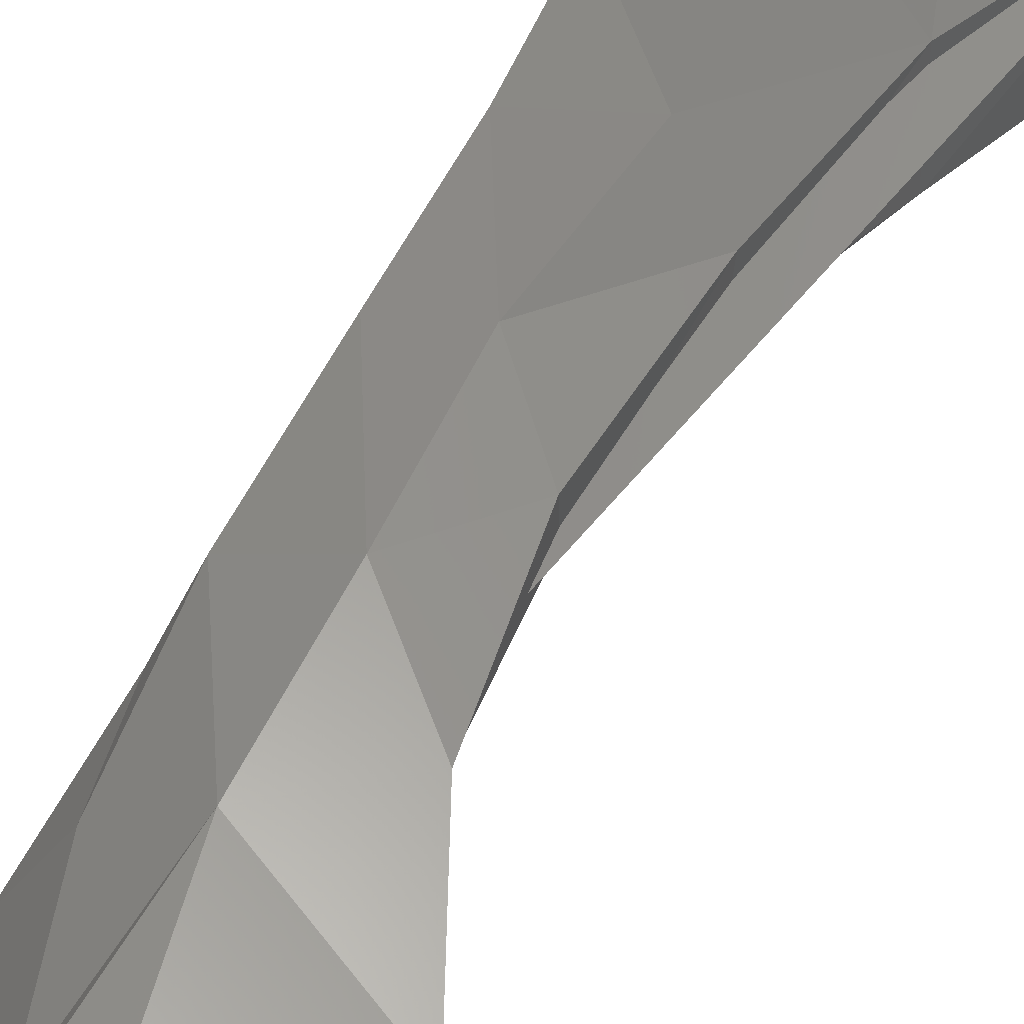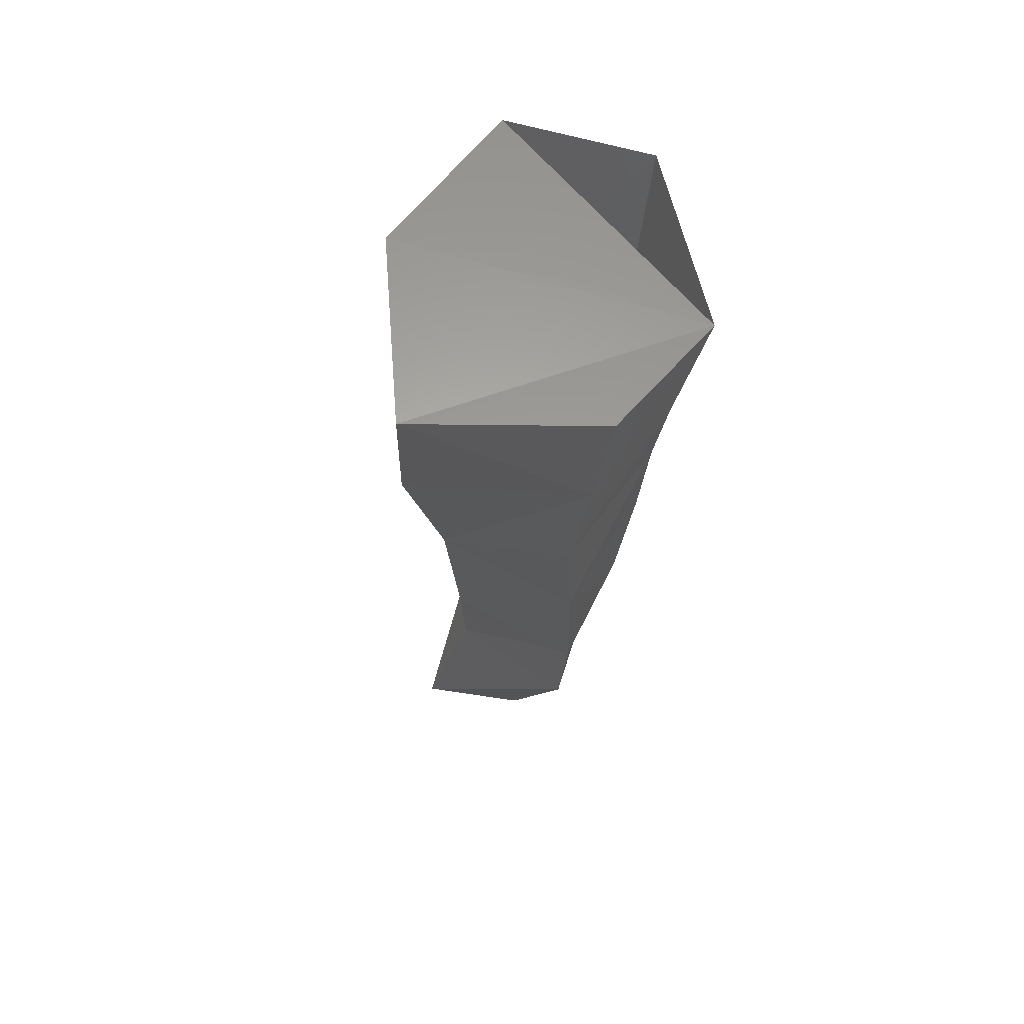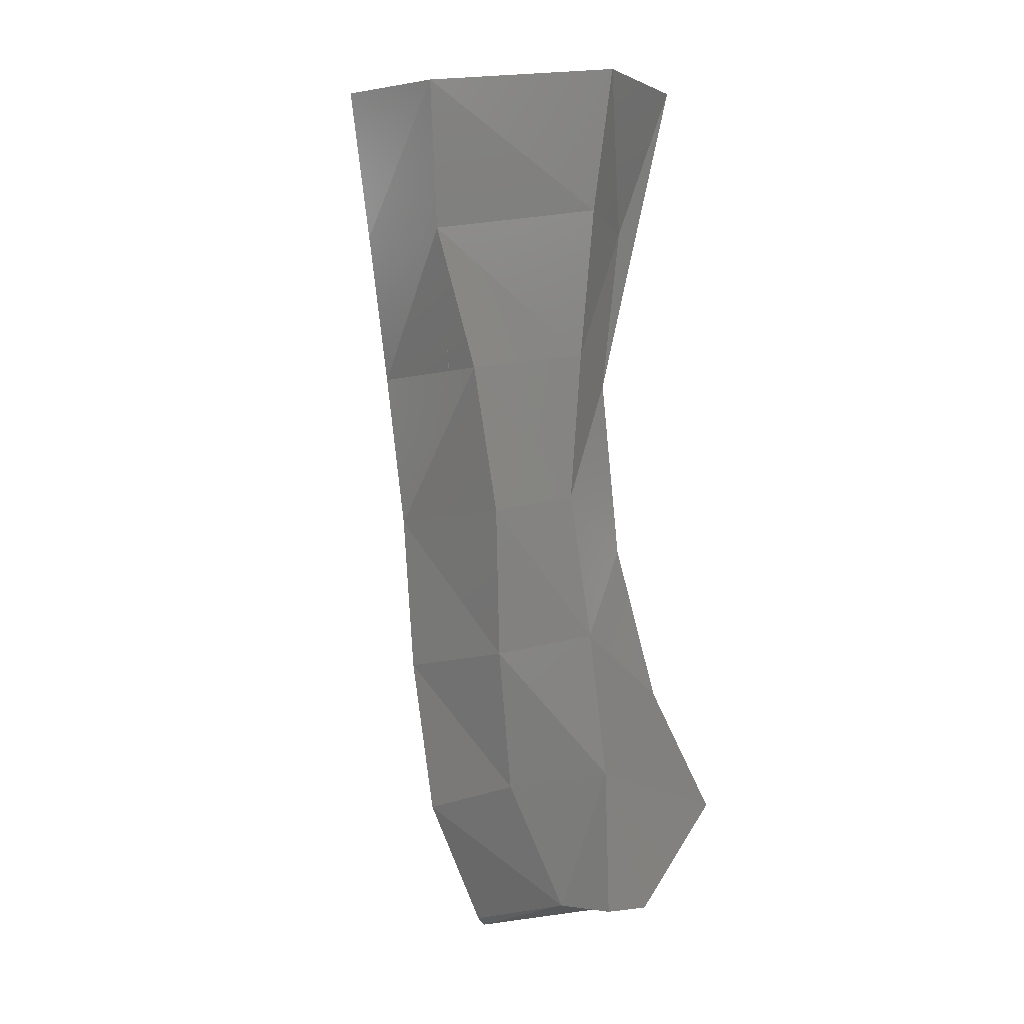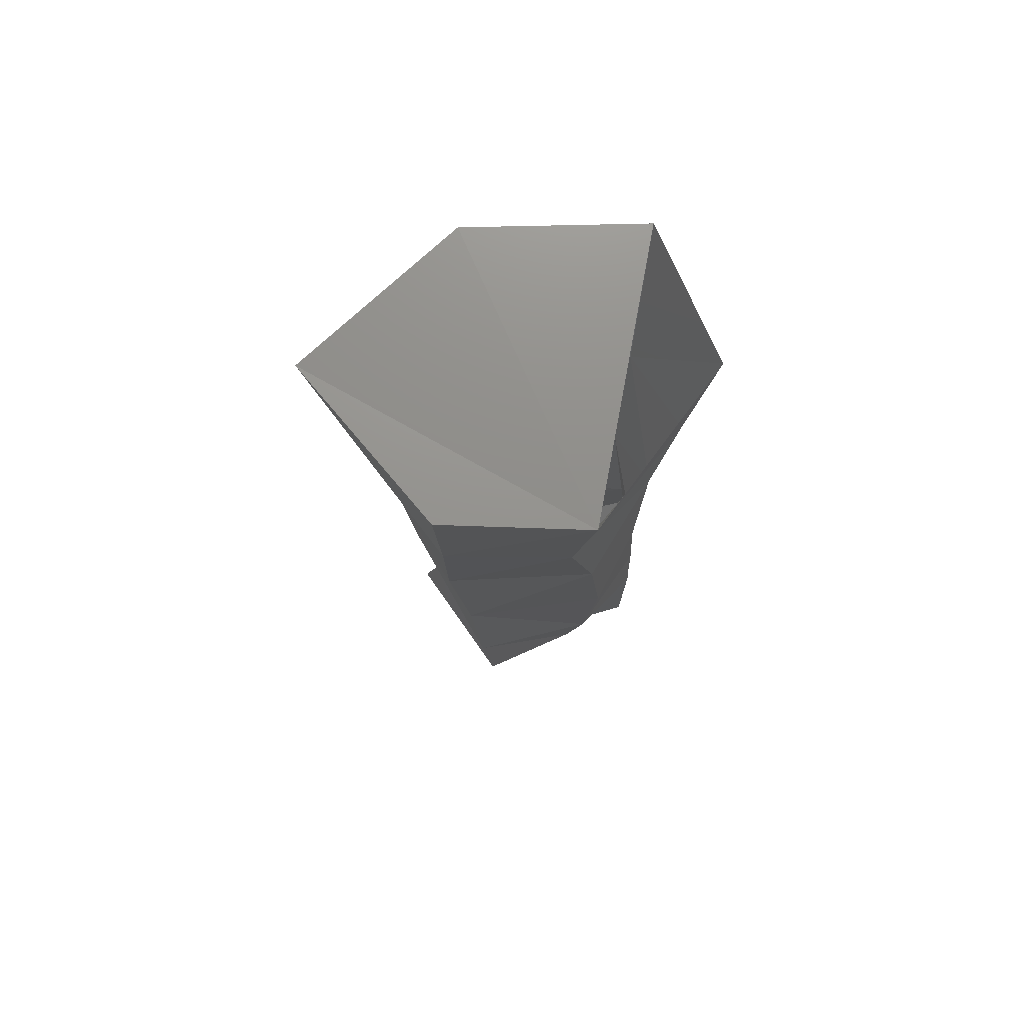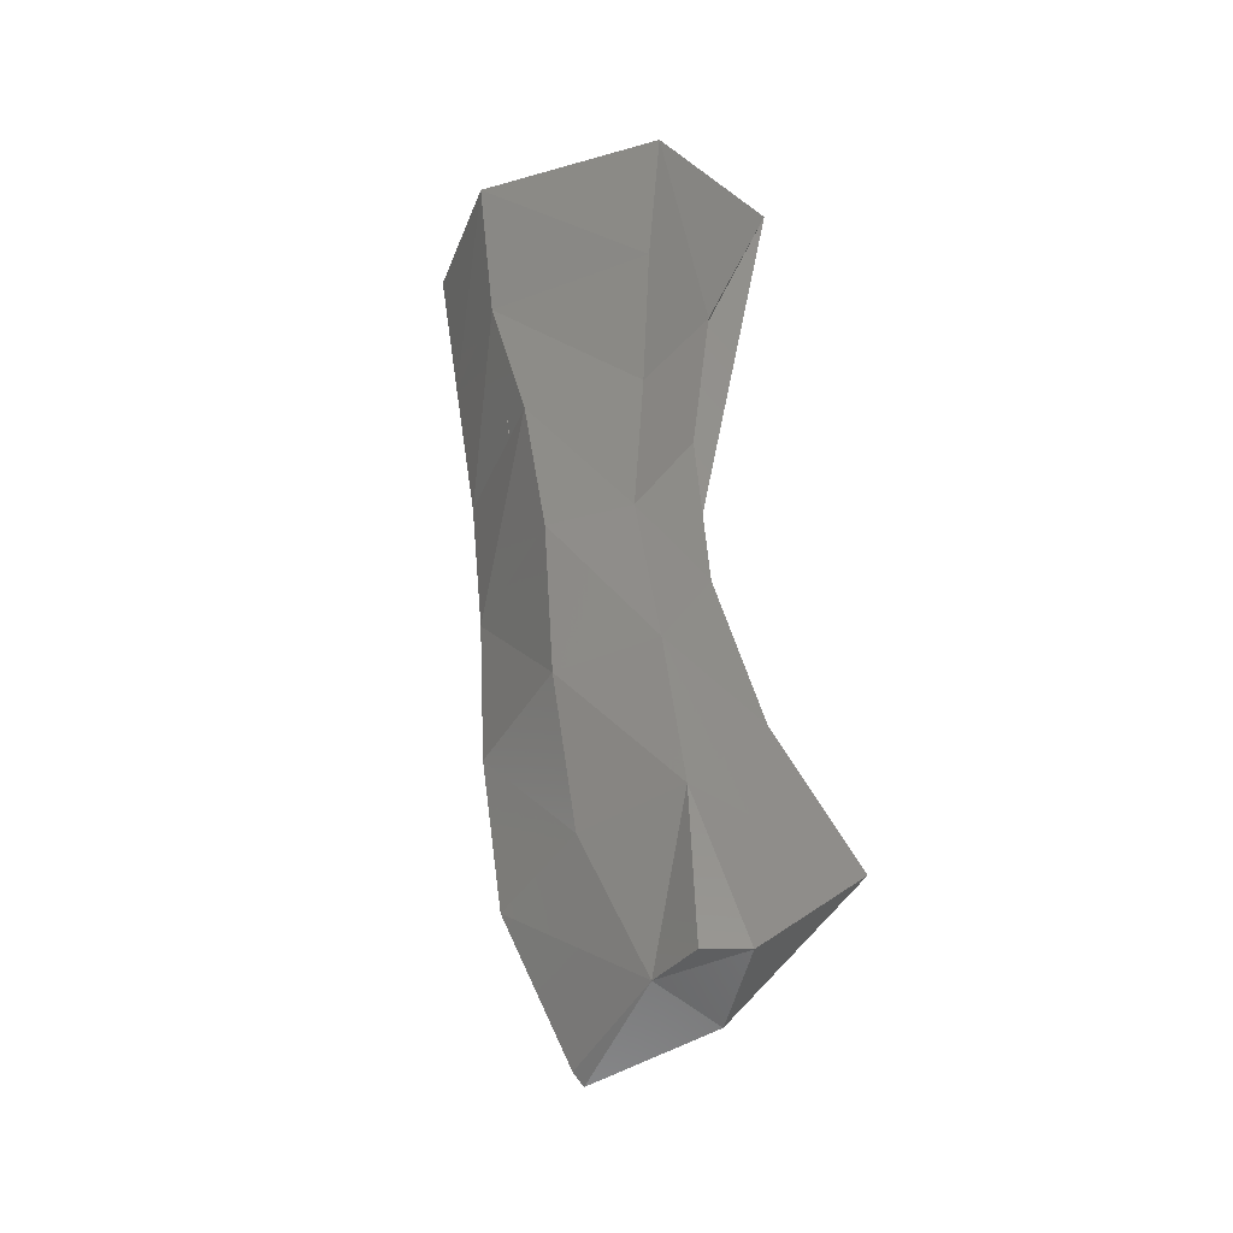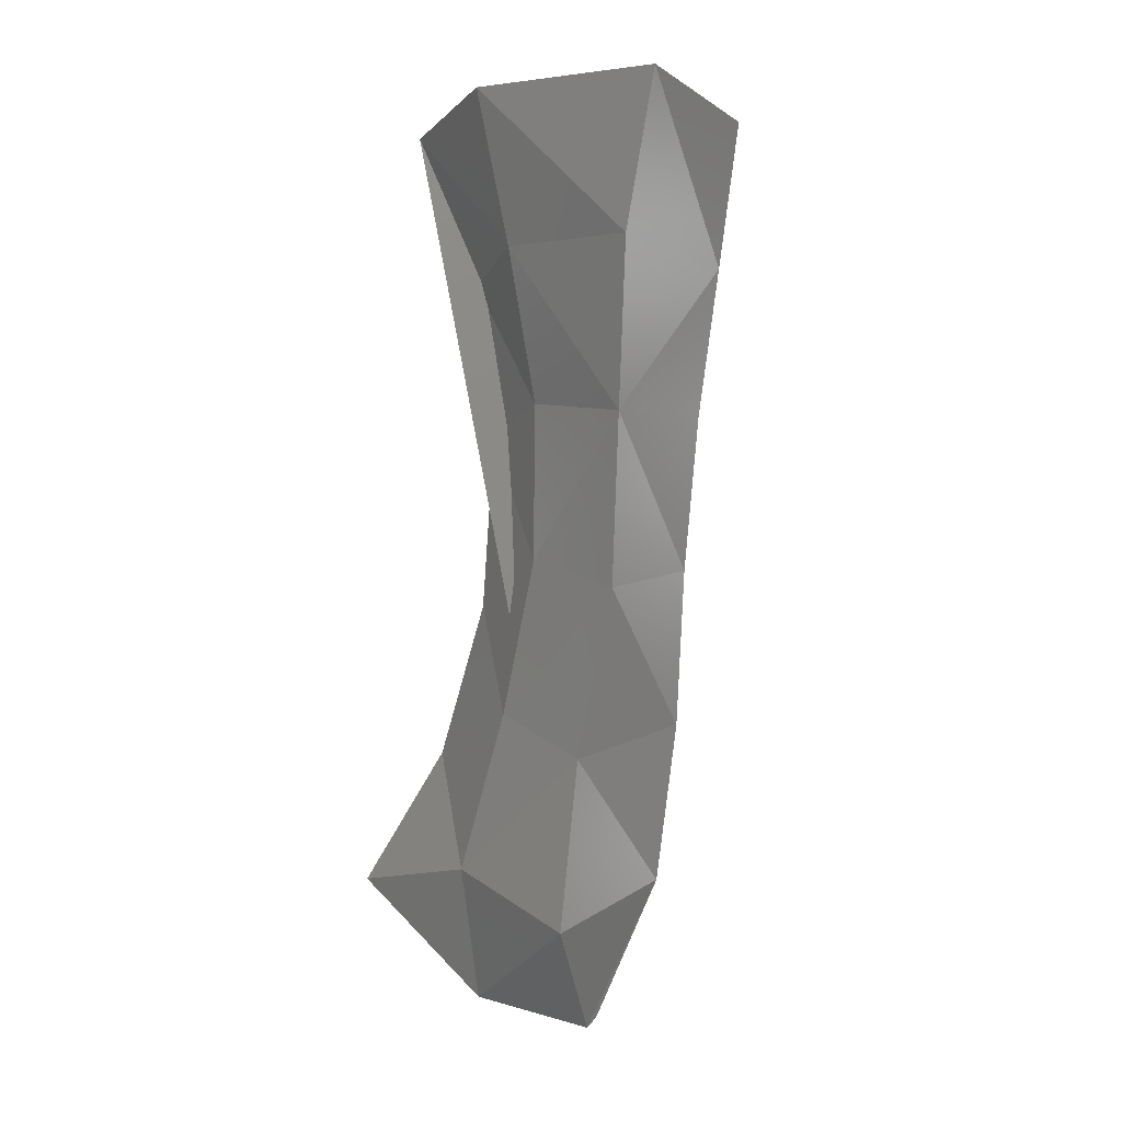
<metadata>
{"format":"stl","ext":"stl","renderer":"f3d","projection":"perspective","resolution":1024,"background":"white","views":[{"elev":58.8,"azim":32.9,"up":"+Z"},{"elev":61.7,"azim":-136.1,"up":"+Y"},{"elev":1.5,"azim":-35.5,"up":"+Y"},{"elev":70.7,"azim":-85.1,"up":"+Y"},{"elev":-38.3,"azim":-15.2,"up":"+Y"},{"elev":-3.8,"azim":164.9,"up":"+Y"}]}
</metadata>
<code>
# stl→obj: 42 verts, 80 faces
v -0.0007135 -0.0396 -0.001229
v 0.004516 -0.006246 0.003962
v -0.005966 -0.006755 0.002912
v 0.003698 -0.006 -0.00235
v -0.001526 -0.006131 -0.007
v -0.006323 -0.006473 -0.002207
v 0.002339 -0.01153 -0.00163
v 0.002297 -0.01193 0.003695
v -0.0002395 -0.006277 0.006457
v -0.0004275 -0.01139 0.005588
v -0.0006675 -0.01189 -0.006333
v -0.005538 -0.01202 -0.002132
v -0.005202 -0.01205 0.002202
v 0.002564 -0.03882 0.001885
v 0.0001855 -0.03815 0.00281
v -0.001104 -0.03925 -0.001066
v 0.001133 -0.03586 -0.004386
v -0.003453 -0.03444 -0.000852
v 0.00355 -0.03402 0.000445
v 0.001103 -0.01709 -0.00072
v 0.001658 -0.01785 0.003496
v -0.0004615 -0.01677 0.004851
v -0.0008705 -0.01781 -0.004782
v -0.004084 -0.01725 0.00302
v -0.0047 -0.01755 -0.002182
v 0.006323 -0.03463 0.004364
v 0.002462 -0.03809 0.005141
v 0.0009535 -0.03811 0.004806
v -0.001949 -0.03334 0.002369
v 0.0007145 -0.03274 0.004906
v -0.002916 -0.02807 0.002992
v -0.004141 -0.0288 -0.001161
v 0.0001375 -0.02998 -0.003025
v 0.002093 -0.02841 1.6e-05
v 0.003427 -0.02992 0.004505
v 0.001925 -0.0243 0.004105
v 0.001076 -0.02283 -0.000413
v -0.0007245 -0.0221 0.004583
v -0.0008215 -0.02397 -0.004093
v -0.003373 -0.02261 0.003433
v -0.004349 -0.02316 -0.001525
v 4.85e-05 -0.02741 0.004783
f 1 2 3
f 2 4 3
f 4 5 3
f 6 3 5
f 4 2 7
f 8 7 2
f 2 9 8
f 8 9 10
f 5 4 11
f 7 11 4
f 11 12 5
f 6 5 12
f 6 12 3
f 13 3 12
f 9 3 10
f 13 10 3
f 14 15 1
f 16 1 15
f 17 1 18
f 16 18 1
f 19 14 17
f 1 17 14
f 7 8 20
f 21 20 8
f 10 22 8
f 21 8 22
f 11 7 23
f 20 23 7
f 10 13 22
f 24 22 13
f 11 23 12
f 25 12 23
f 24 13 25
f 12 25 13
f 19 26 14
f 14 26 27
f 14 27 15
f 28 15 27
f 29 15 30
f 28 30 15
f 16 15 18
f 29 18 15
f 31 32 29
f 32 18 29
f 17 18 33
f 32 33 18
f 17 33 19
f 34 19 33
f 34 35 19
f 26 19 35
f 36 37 21
f 20 21 37
f 22 38 21
f 38 36 21
f 20 37 23
f 23 37 39
f 22 24 38
f 38 24 40
f 39 41 23
f 25 23 41
f 25 41 24
f 40 24 41
f 26 30 27
f 28 27 30
f 42 30 35
f 26 35 30
f 29 30 31
f 42 31 30
f 31 42 40
f 38 40 42
f 40 41 31
f 32 31 41
f 33 32 39
f 41 39 32
f 37 34 39
f 33 39 34
f 35 34 36
f 37 36 34
f 35 36 42
f 38 42 36

</code>
